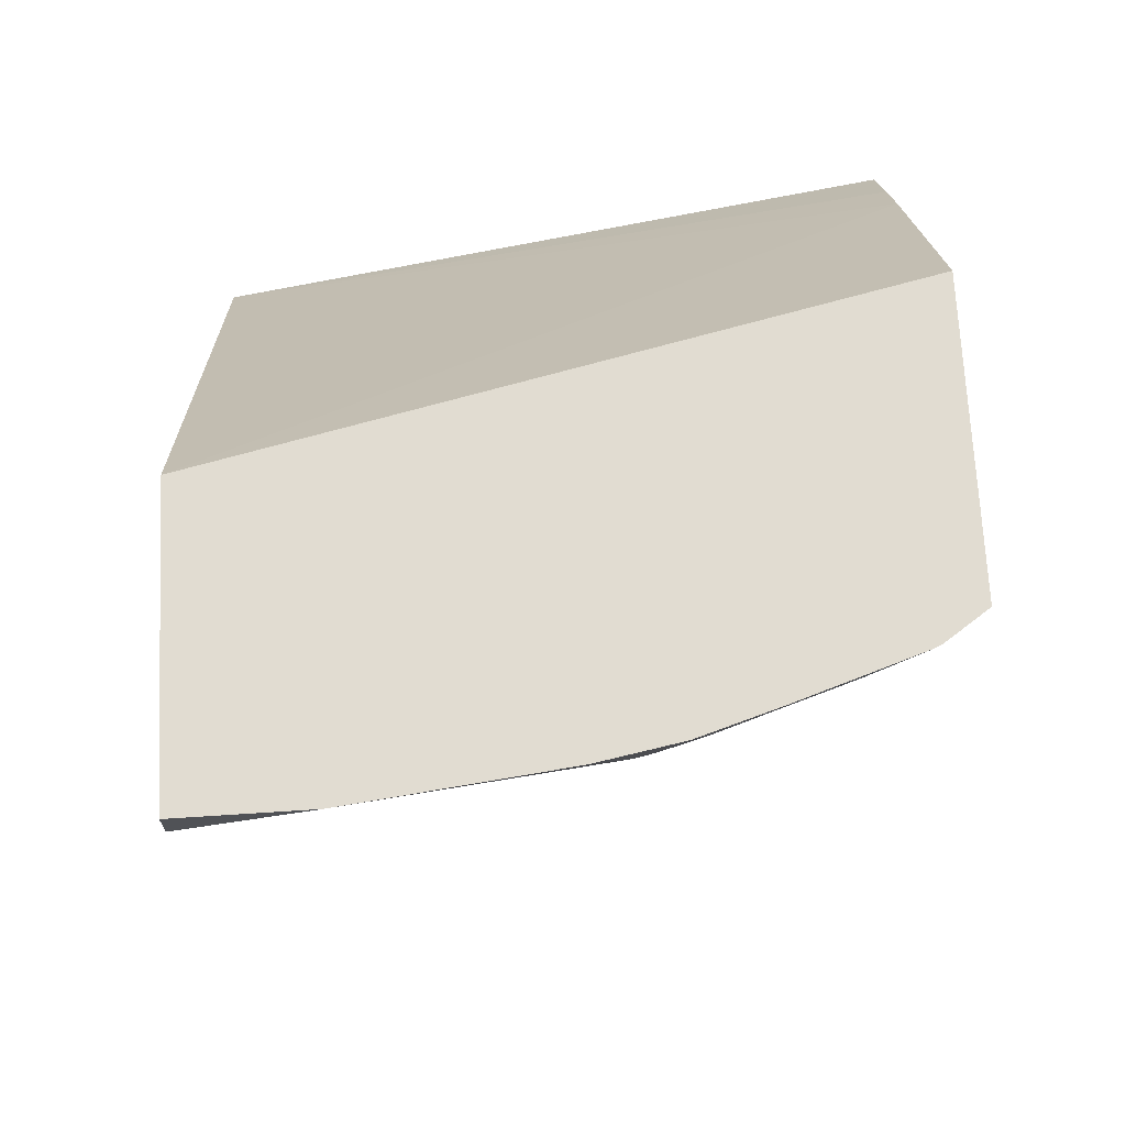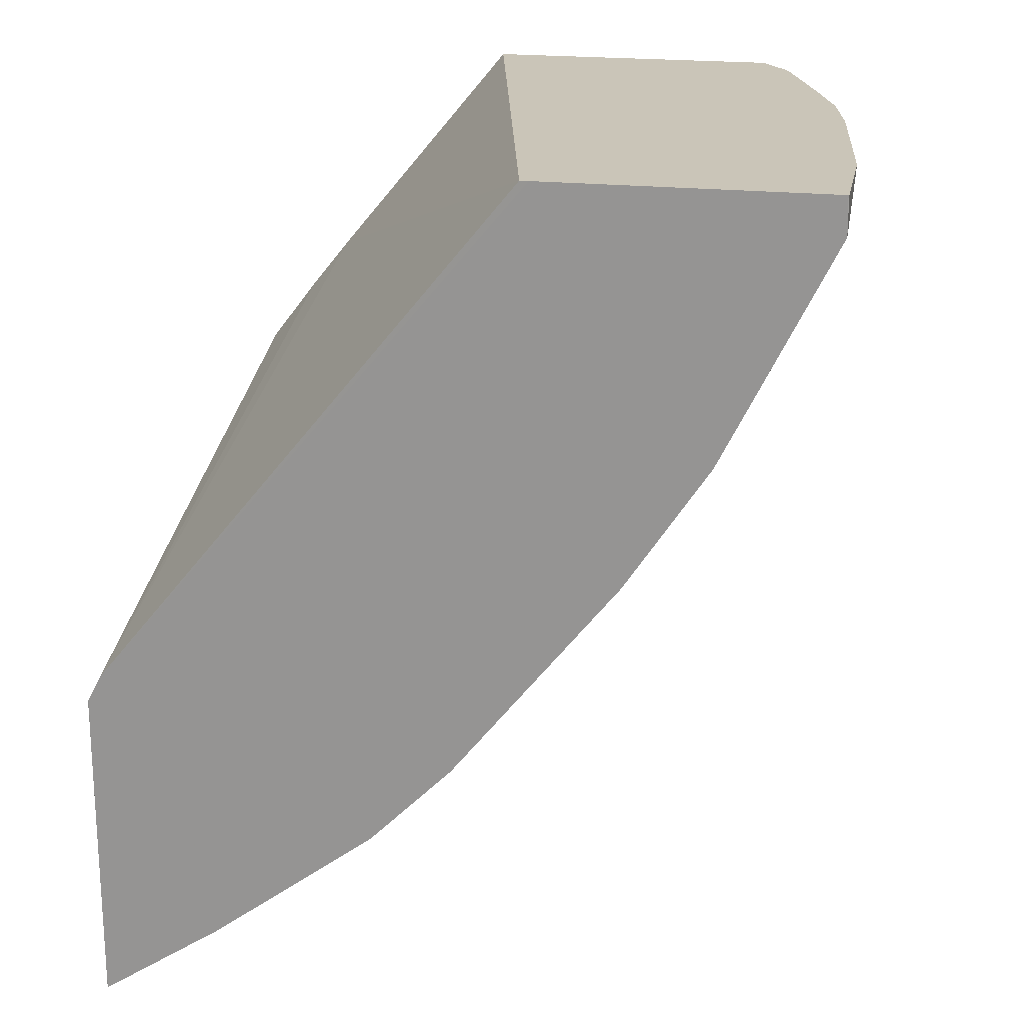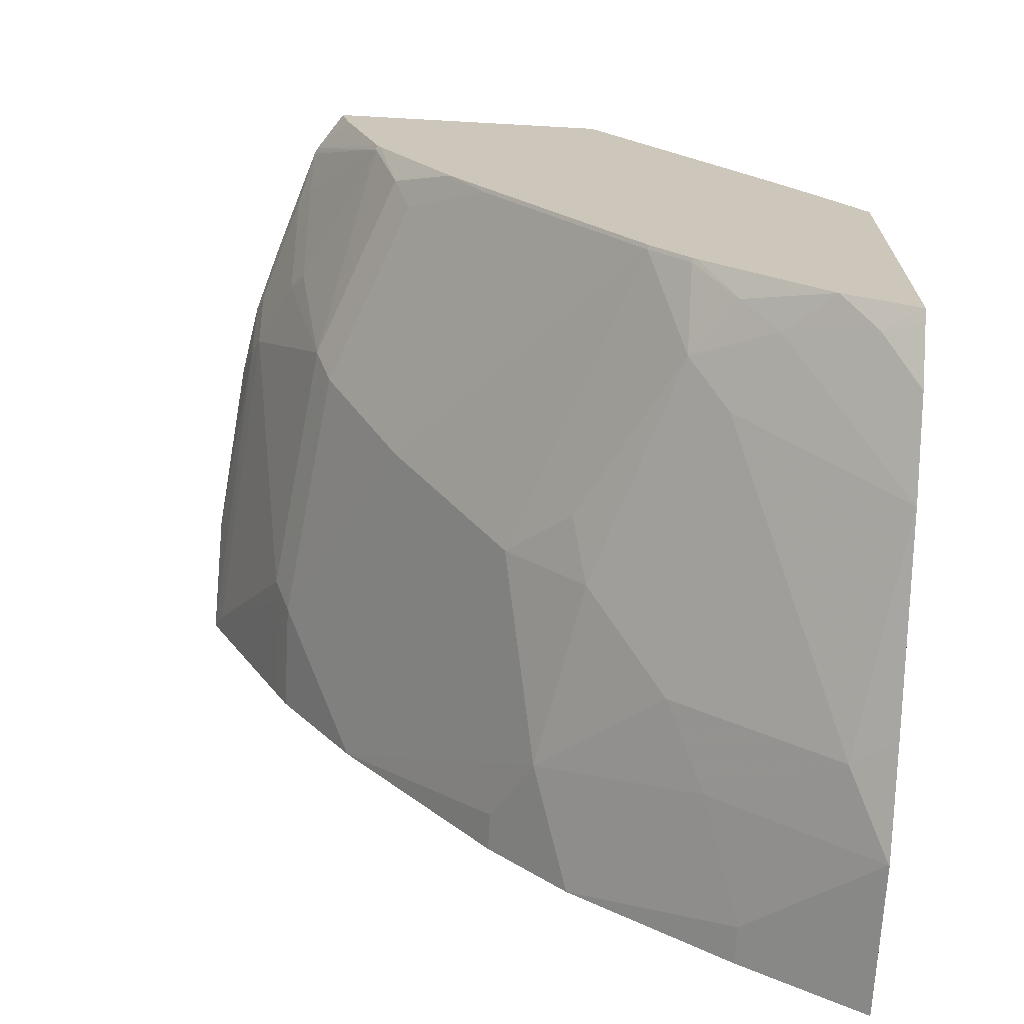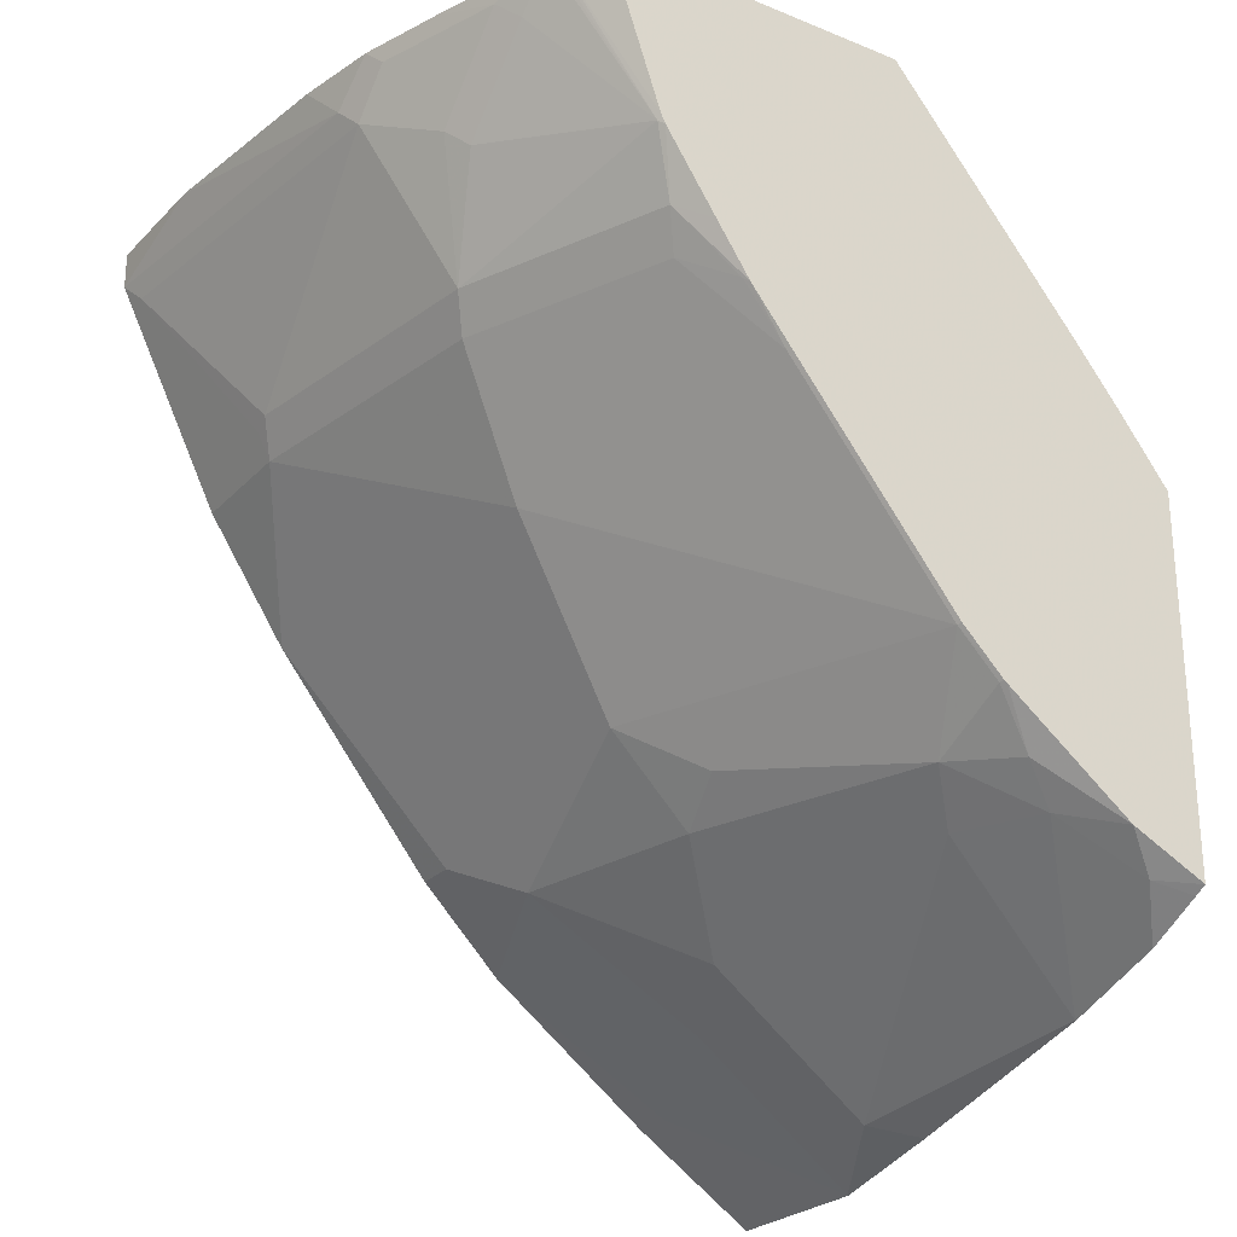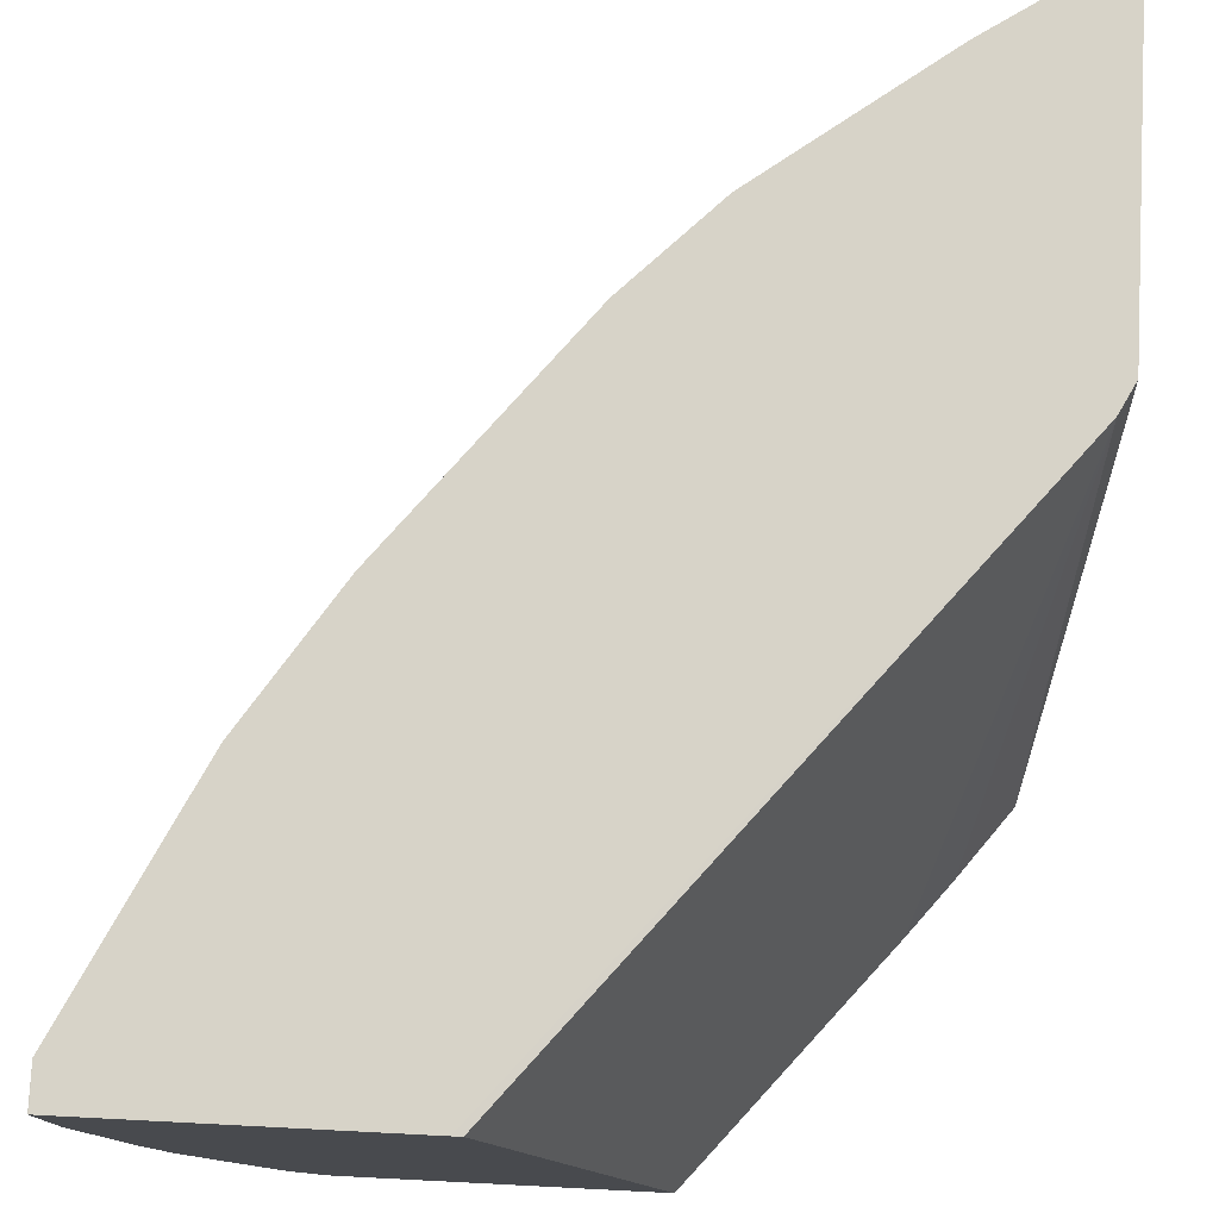
<metadata>
{"format":"obj","ext":"obj","renderer":"f3d","projection":"perspective","resolution":1024,"background":"white","views":[{"elev":69.0,"azim":87.1,"up":"+Y"},{"elev":20.3,"azim":11.6,"up":"+Y"},{"elev":-68.9,"azim":176.8,"up":"+Y"},{"elev":-25.7,"azim":147.1,"up":"+Y"},{"elev":77.2,"azim":-177.1,"up":"+Z"}]}
</metadata>
<code>
v 0.4639 -0.3118 -0.07633
v 0.4643 -0.3116 -0.07633
v 0.4639 -0.3118 -2.299e-05
v 0.4639 -0.2999 -0.1269
v 0.4833 -0.2925 -0.1145
v 0.4643 -0.3116 3.717e-05
v 0.5406 -0.2544 -0.07633
v 0.5215 -0.2735 -0.01909
v 0.4639 -0.3056 3.717e-05
v 0.4639 -0.299 -0.1307
v 0.4643 -0.2735 -0.2289
v 0.5406 -0.2162 -0.248
v 0.5024 -0.2735 -0.1336
v 0.5787 -0.2162 -0.1336
v 0.5596 -0.2353 -0.1145
v 0.5215 -0.2735 3.717e-05
v 0.6169 -0.1971 -0.05726
v 0.5978 -0.2162 -2.299e-05
v 0.4639 -0.1808 3.717e-05
v 0.4639 -0.2736 -0.2289
v 0.4639 -0.2735 -0.2292
v 0.4639 -0.2734 -0.2297
v 0.4639 -0.2571 -0.2756
v 0.4818 -0.2385 -0.2957
v 0.5215 -0.2162 -0.2862
v 0.5596 -0.1971 -0.2671
v 0.5978 -0.1971 -0.1526
v 0.5978 -0.2162 3.717e-05
v 0.6359 -0.178 -0.01909
v 0.6359 -0.159 -0.1526
v 0.6932 -0.08269 -0.1717
v 0.6932 -0.1018 -0.03816
v 0.7123 -0.08269 -2.299e-05
v 0.4643 -0.1589 3.717e-05
v 0.4639 -0.1591 -2.299e-05
v 0.4639 -0.2432 -0.3016
v 0.4639 -0.2402 -0.3072
v 0.4989 -0.2232 -0.3072
v 0.539 -0.2003 -0.2957
v 0.6057 -0.1812 -0.1812
v 0.5596 -0.178 -0.3052
v 0.5787 -0.159 -0.3052
v 0.6359 -0.178 3.717e-05
v 0.655 -0.1018 -0.2289
v 0.7313 -0.02546 -0.1908
v 0.7123 -0.0636 -0.1336
v 0.7123 -0.08269 3.717e-05
v 0.7504 -0.02546 -0.05726
v 0.4706 -0.1462 3.717e-05
v 0.4639 -0.06936 -0.3072
v 0.5574 -0.1787 -0.3072
v 0.559 -0.1774 -0.3072
v 0.5781 -0.1583 -0.3072
v 0.655 -0.0636 -0.3052
v 0.6932 -0.02546 -0.2862
v 0.6932 -0.04455 -0.248
v 0.7393 -0.00954 -0.2003
v 0.7504 -0.02546 3.717e-05
v 0.7584 -0.00954 -0.06679
v 0.7568 -0.01275 -0.05726
v 0.6711 0.09366 3.717e-05
v 0.6671 0.09366 -2.299e-05
v 0.5075 -0.01339 -0.3072
v 0.4877 -0.03816 -0.3072
v 0.6544 -0.06296 -0.3072
v 0.6725 -0.0401 -0.3072
v 0.6749 -0.03816 -0.3052
v 0.7011 -0.00954 -0.2957
v 0.7131 0.01908 -0.3052
v 0.7512 0.03813 -0.2289
v 0.7584 0.0477 -0.2194
v 0.7774 0.06675 -0.1812
v 0.7568 -0.01275 3.717e-05
v 0.7965 0.06675 -0.009557
v 0.7949 0.06357 -2.299e-05
v 0.8009 0.09366 3.717e-05
v 0.5963 0.09366 -0.3072
v 0.6878 -0.01716 -0.3072
v 0.7106 0.01713 -0.3072
v 0.7116 0.01908 -0.3072
v 0.7126 0.02098 -0.3072
v 0.7491 0.09366 -0.2879
v 0.7499 0.09366 -0.2862
v 0.7508 0.09366 -0.2845
v 0.7512 0.07631 -0.2671
v 0.7584 0.06675 -0.2385
v 0.7774 0.08584 -0.2003
v 0.7814 0.09366 -0.1925
v 0.7822 0.07631 -0.1717
v 0.7949 0.06357 3.717e-05
v 0.8013 0.07631 -2.299e-05
v 0.8013 0.07631 3.717e-05
v 0.8013 0.09366 -2.299e-05
v 0.7356 0.09366 -0.3072
v 0.7314 0.07631 -0.3072
v 0.7697 0.09366 -0.2289
v 0.7584 0.08584 -0.2575
v 0.7887 0.09366 -0.1543
v 0.8004 0.09366 -0.05894
f 45 48 46
f 49 64 50
f 49 63 64
f 49 62 63
f 48 60 73
f 48 73 58
f 48 59 60
f 53 65 54
f 49 61 62
f 54 65 66
f 57 72 59
f 54 67 55
f 55 67 68
f 57 68 69
f 57 69 70
f 57 70 71
f 57 71 72
f 59 74 60
f 59 72 74
f 45 59 48
f 54 66 67
f 45 57 59
f 37 80 79
f 45 55 68
f 60 74 75
f 37 95 81
f 37 81 80
f 37 79 78
f 37 78 66
f 37 66 65
f 37 65 53
f 37 53 52
f 37 52 51
f 37 51 38
f 38 51 39
f 39 51 41
f 41 51 52
f 41 52 42
f 42 52 53
f 42 53 54
f 42 54 55
f 42 55 44
f 44 55 56
f 45 56 55
f 91 93 92
f 45 68 57
f 60 75 90
f 88 98 89
f 61 76 93
f 71 86 72
f 72 86 97
f 72 97 87
f 72 87 88
f 72 88 89
f 72 89 74
f 74 89 91
f 74 91 92
f 74 92 90
f 74 90 75
f 76 92 93
f 81 95 82
f 82 95 94
f 84 96 97
f 84 97 85
f 87 97 96
f 87 96 88
f 89 98 99
f 89 99 91
f 91 99 93
f 37 94 95
f 70 86 71
f 60 90 73
f 70 97 86
f 69 79 80
f 61 93 99
f 61 99 98
f 61 98 88
f 61 88 96
f 61 96 84
f 61 84 83
f 61 83 82
f 61 82 94
f 61 94 77
f 61 77 62
f 62 77 63
f 66 78 68
f 66 68 67
f 68 78 79
f 68 79 69
f 69 80 81
f 69 81 82
f 69 82 83
f 69 83 84
f 69 84 85
f 69 85 70
f 70 85 97
f 37 77 94
f 26 40 27
f 37 64 63
f 5 13 14
f 5 14 15
f 5 15 7
f 6 16 28
f 6 28 43
f 6 43 47
f 6 47 58
f 6 58 73
f 6 73 90
f 5 12 13
f 6 90 92
f 6 76 61
f 6 61 49
f 6 49 34
f 6 34 19
f 6 19 9
f 7 15 17
f 7 17 18
f 7 18 8
f 8 18 28
f 6 92 76
f 5 11 12
f 5 10 11
f 4 10 5
f 37 63 77
f 1 2 6
f 1 6 3
f 1 3 9
f 1 9 19
f 1 19 35
f 1 35 50
f 1 37 36
f 1 36 23
f 1 23 22
f 1 22 21
f 1 21 20
f 1 20 10
f 1 10 4
f 1 4 5
f 1 5 2
f 2 5 7
f 2 7 8
f 2 8 16
f 2 16 6
f 3 6 9
f 8 28 16
f 10 20 11
f 1 50 37
f 11 21 22
f 26 39 41
f 26 41 42
f 26 42 40
f 27 40 30
f 29 33 47
f 29 47 43
f 30 42 31
f 30 40 42
f 31 42 44
f 25 39 26
f 31 44 56
f 31 45 46
f 31 46 33
f 31 33 32
f 33 46 48
f 33 58 47
f 34 49 35
f 35 49 50
f 37 50 64
f 11 20 21
f 31 56 45
f 25 38 39
f 33 48 58
f 24 37 38
f 24 38 25
f 11 23 24
f 11 24 25
f 11 22 23
f 12 25 26
f 12 26 27
f 12 27 14
f 12 14 13
f 14 27 17
f 14 17 15
f 11 25 12
f 17 43 28
f 17 29 43
f 23 36 24
f 17 33 29
f 17 32 33
f 19 34 35
f 17 30 31
f 17 27 30
f 17 28 18
f 17 31 32
f 24 36 37

</code>
